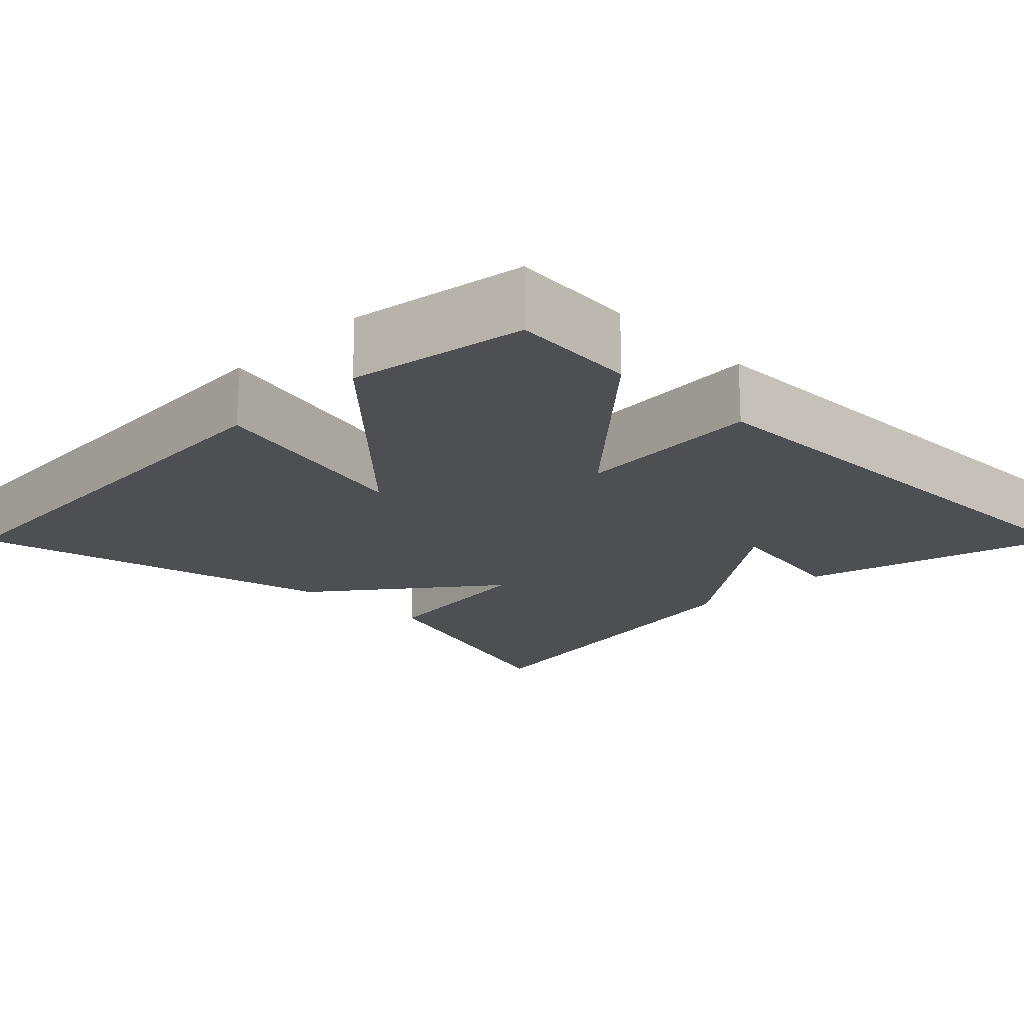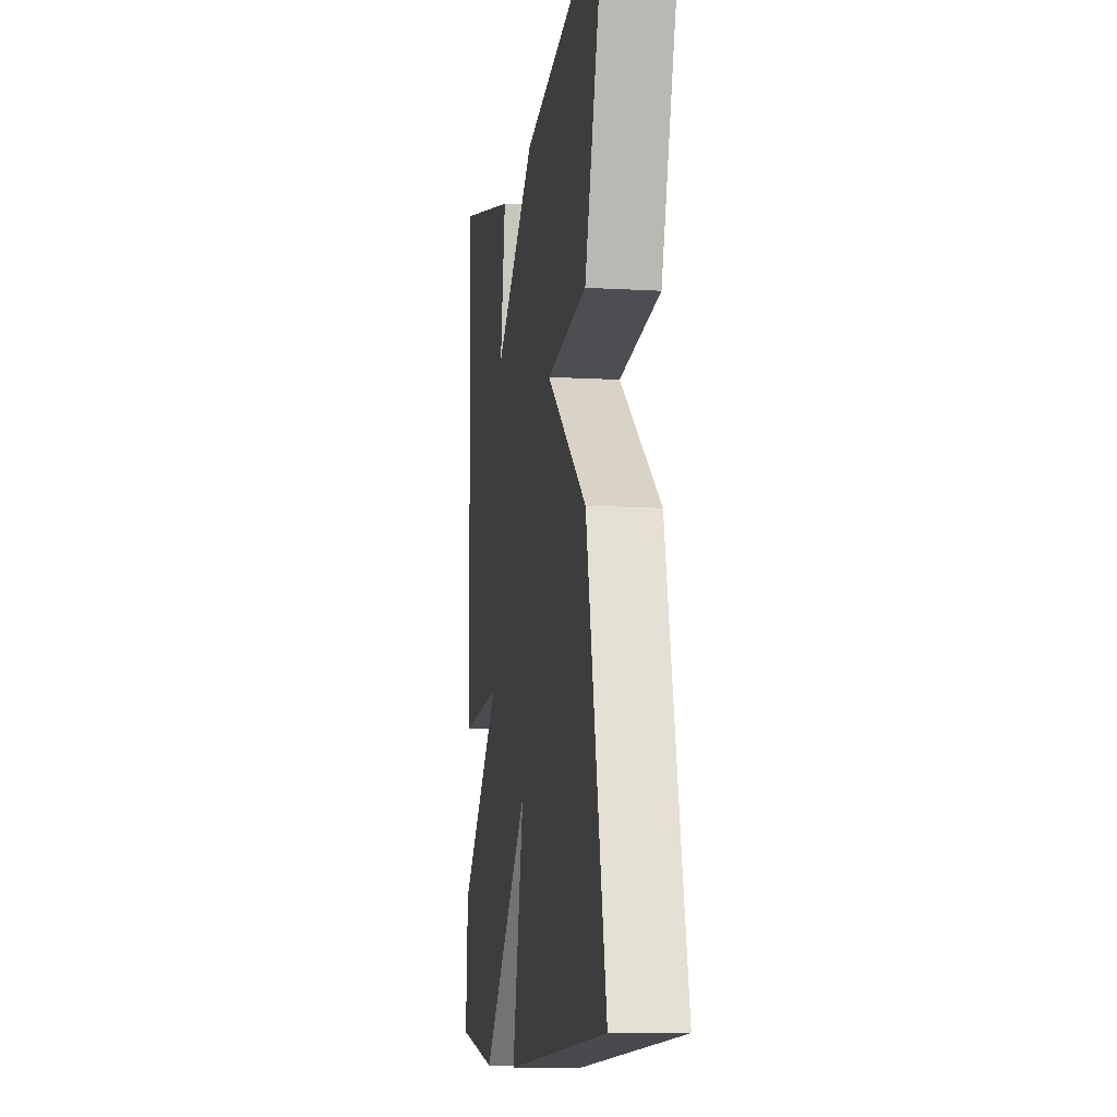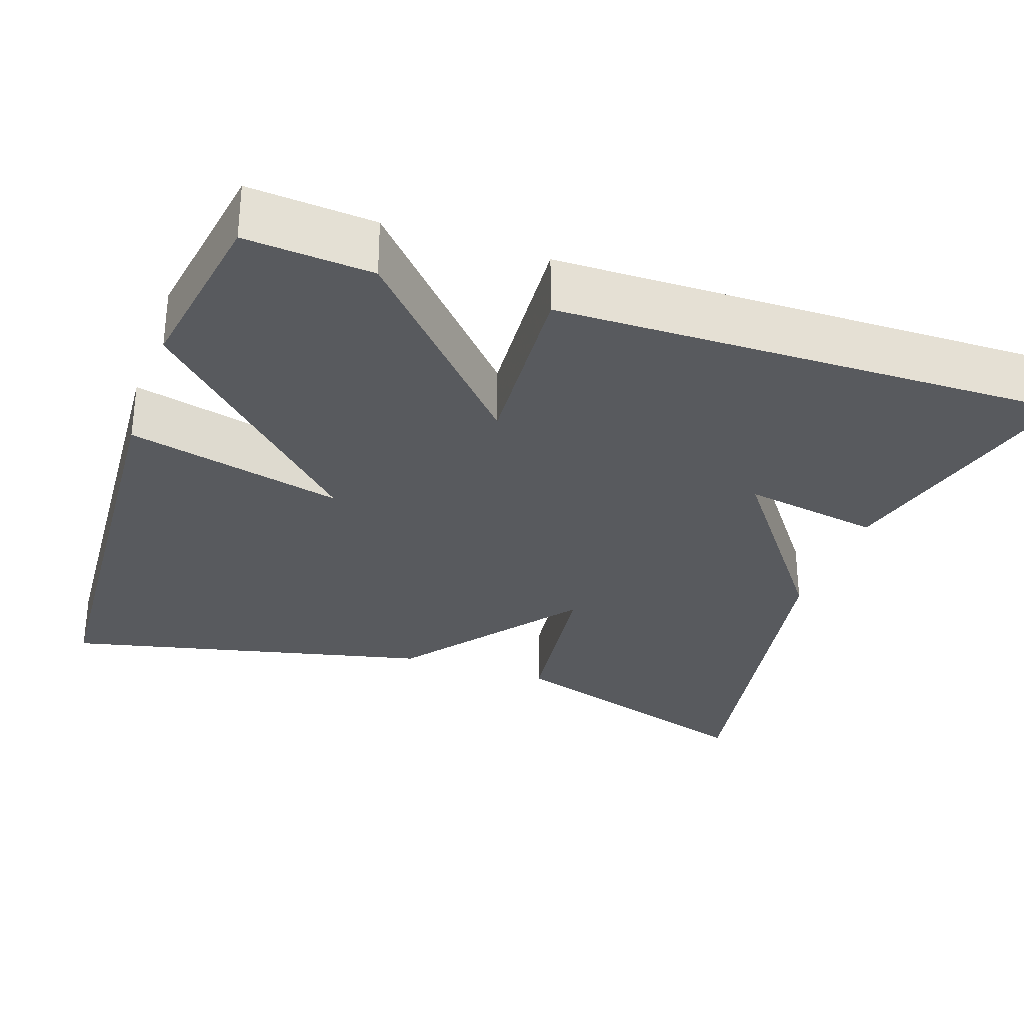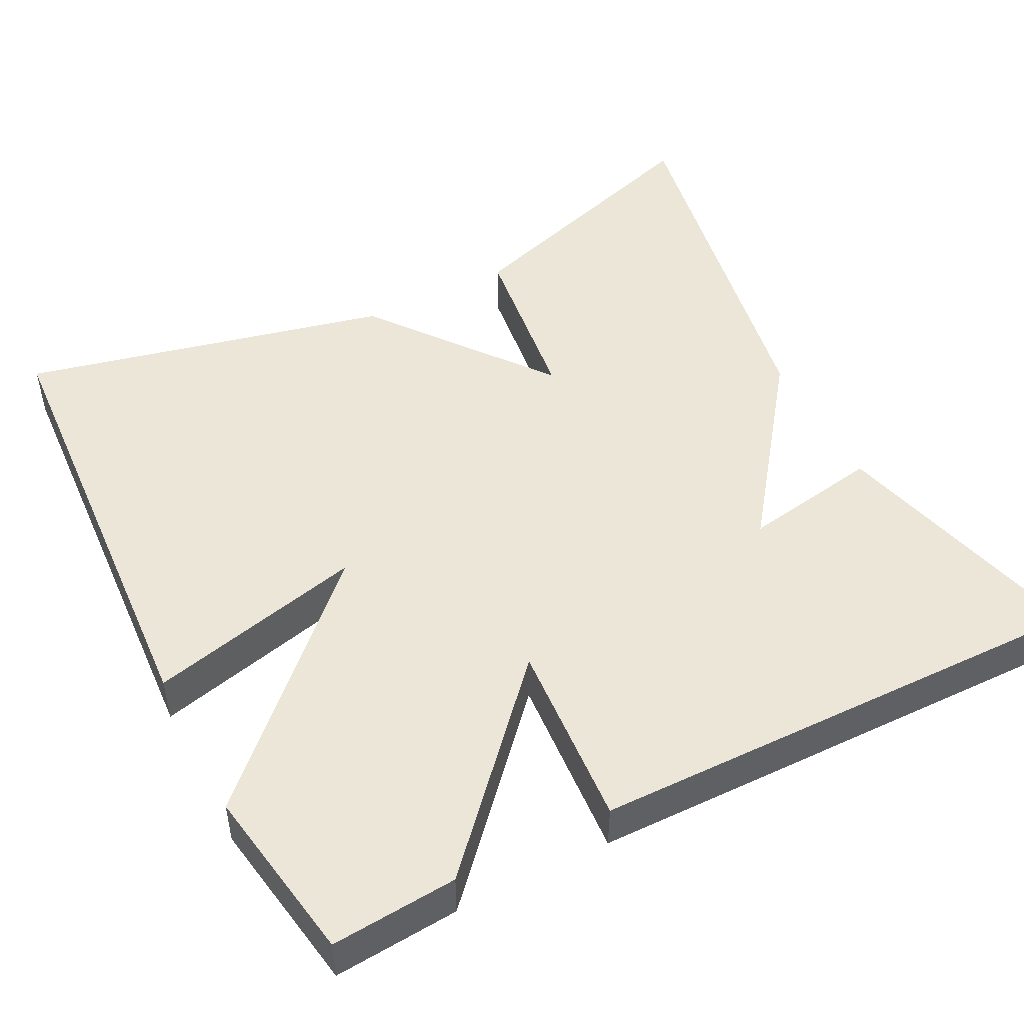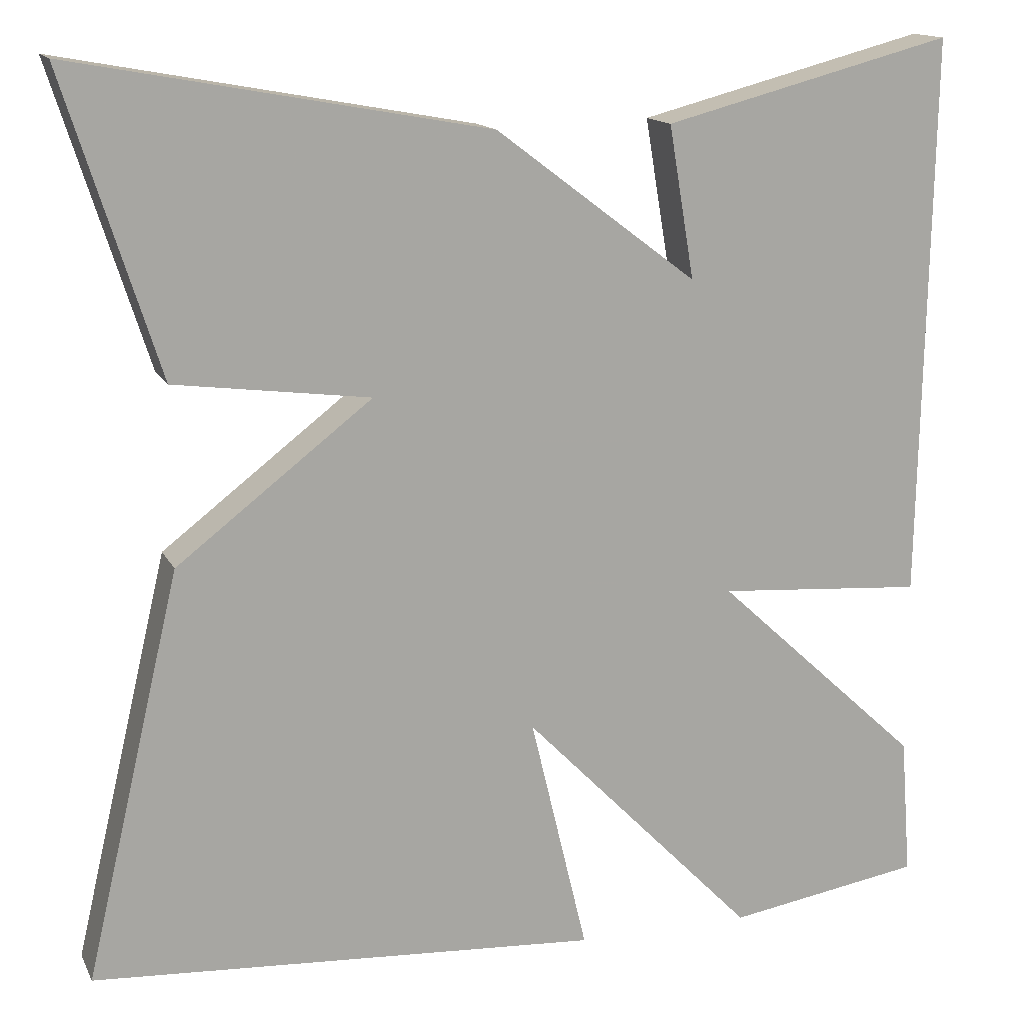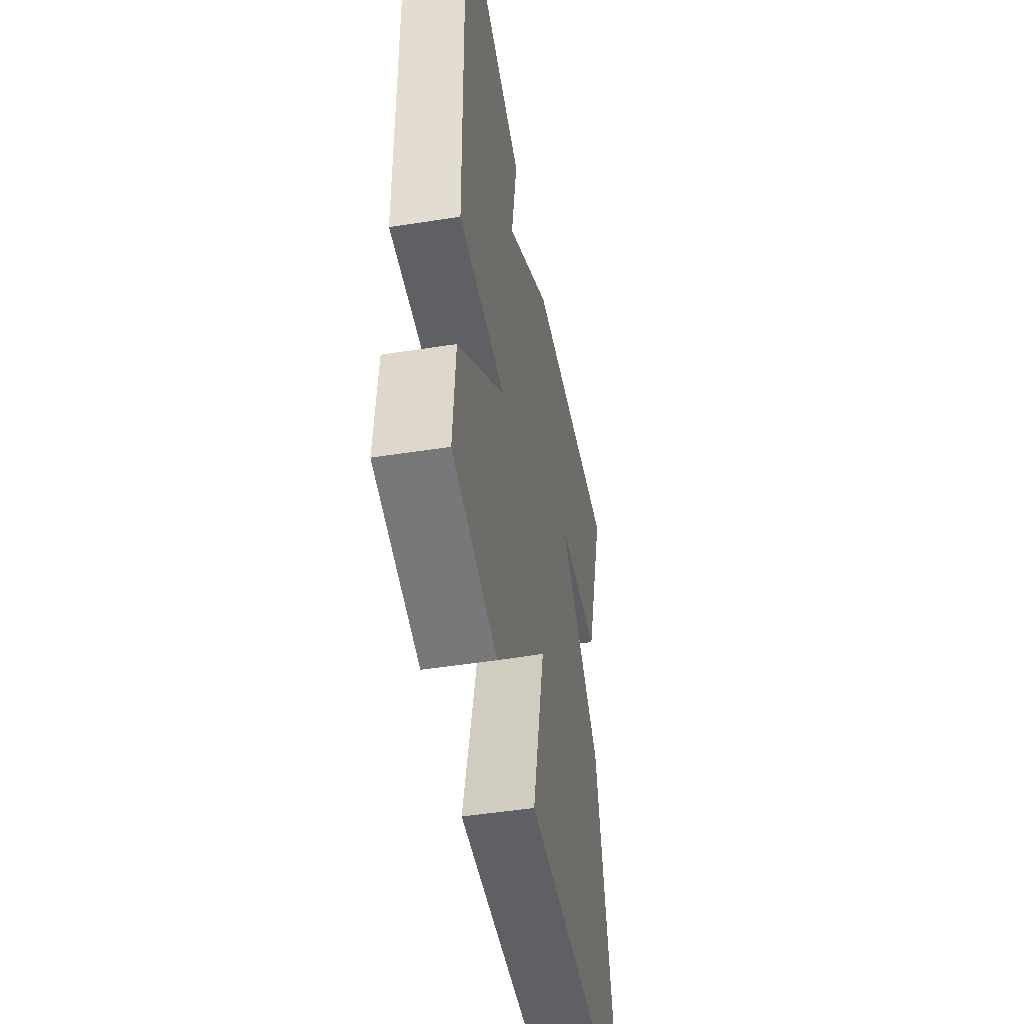
<metadata>
{"format":"obj","ext":"obj","renderer":"f3d","projection":"perspective","resolution":1024,"background":"white","views":[{"elev":-18.2,"azim":-135.0,"up":"+Y"},{"elev":-9.9,"azim":81.4,"up":"+Z"},{"elev":-30.6,"azim":-109.2,"up":"+Y"},{"elev":48.9,"azim":-117.3,"up":"+Y"},{"elev":14.5,"azim":161.2,"up":"+Z"},{"elev":-48.6,"azim":-80.1,"up":"+Z"}]}
</metadata>
<code>
v -0.5 0.07 0.5
v -0.171 0.07 0.414
v -0.2 0.07 0.241
v 0.029 0.07 0.414
v 0.5 0.07 0.5
v 0.392 0.07 0.161
v 0.17 0.07 0.132
v 0.392 0.07 -0.039
v 0.5 0.07 -0.5
v -0.078 0.07 -0.536
v -0.013 0.07 -0.264
v -0.278 0.07 -0.536
v -0.5 0.07 -0.5
v -0.488 0.07 -0.342
v -0.253 0.07 -0.125
v -0.488 0.07 -0.142
v -0.5 0 0.5
v -0.171 0 0.414
v -0.2 0 0.241
v 0.029 0 0.414
v 0.5 0 0.5
v 0.392 0 0.161
v 0.17 0 0.132
v 0.392 0 -0.039
v 0.5 0 -0.5
v -0.078 0 -0.536
v -0.013 0 -0.264
v -0.278 0 -0.536
v -0.5 0 -0.5
v -0.488 0 -0.342
v -0.253 0 -0.125
v -0.488 0 -0.142
f 15 16 1
f 13 14 15
f 12 13 15
f 11 12 15
f 11 15 1
f 9 10 11
f 8 9 11
f 7 8 11
f 5 6 7
f 4 5 7
f 3 4 7
f 3 7 11
f 1 2 3
f 1 3 11
f 17 32 31
f 31 30 29
f 31 29 28
f 31 28 27
f 17 31 27
f 27 26 25
f 27 25 24
f 27 24 23
f 23 22 21
f 23 21 20
f 23 20 19
f 27 23 19
f 19 18 17
f 27 19 17
f 1 17 18 2
f 2 18 19 3
f 3 19 20 4
f 4 20 21 5
f 5 21 22 6
f 6 22 23 7
f 7 23 24 8
f 8 24 25 9
f 9 25 26 10
f 10 26 27 11
f 11 27 28 12
f 12 28 29 13
f 13 29 30 14
f 14 30 31 15
f 15 31 32 16
f 16 32 17 1

</code>
